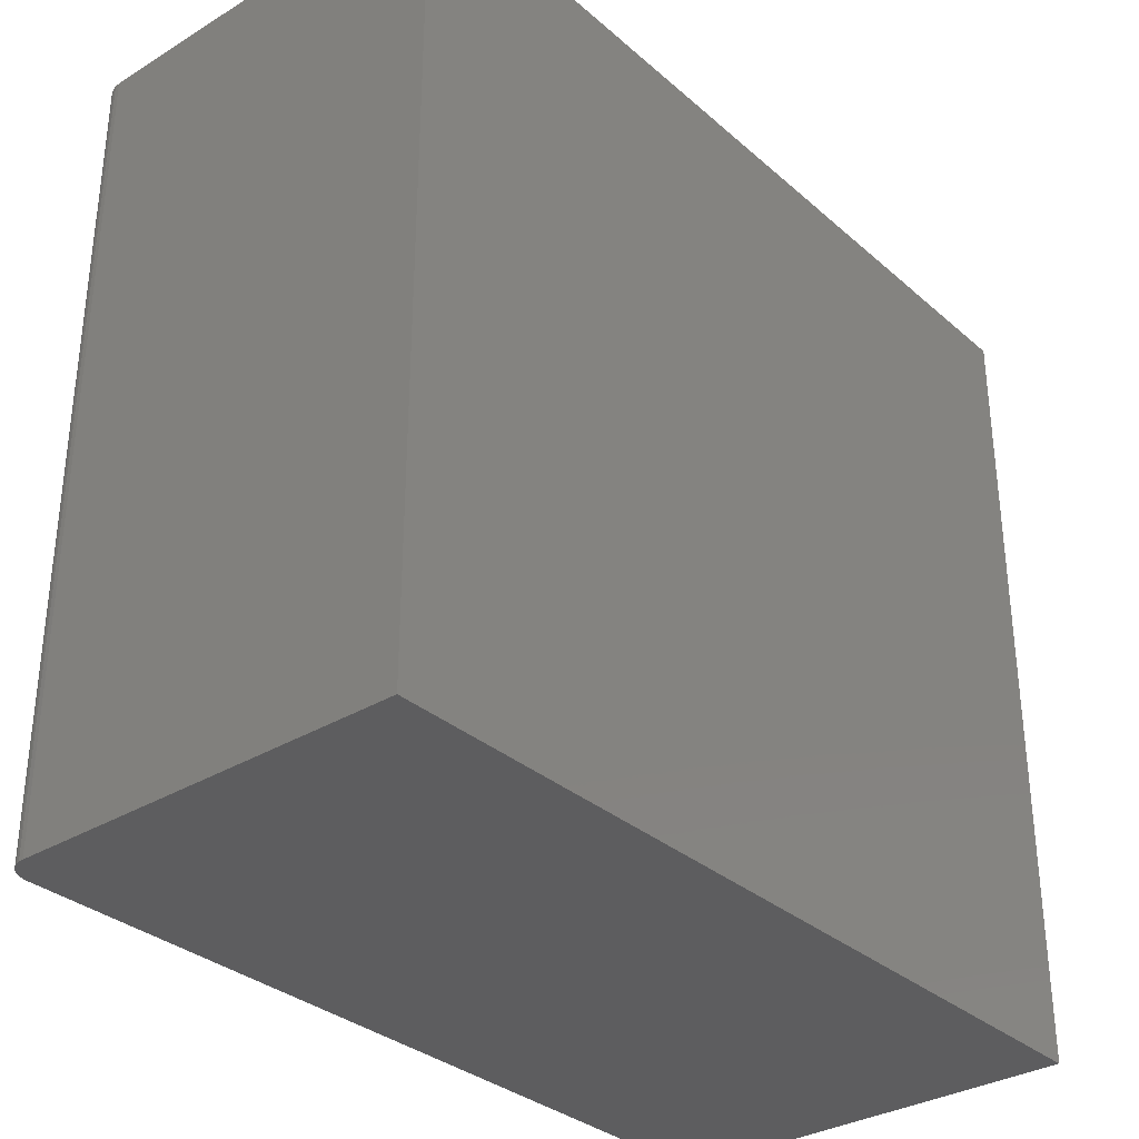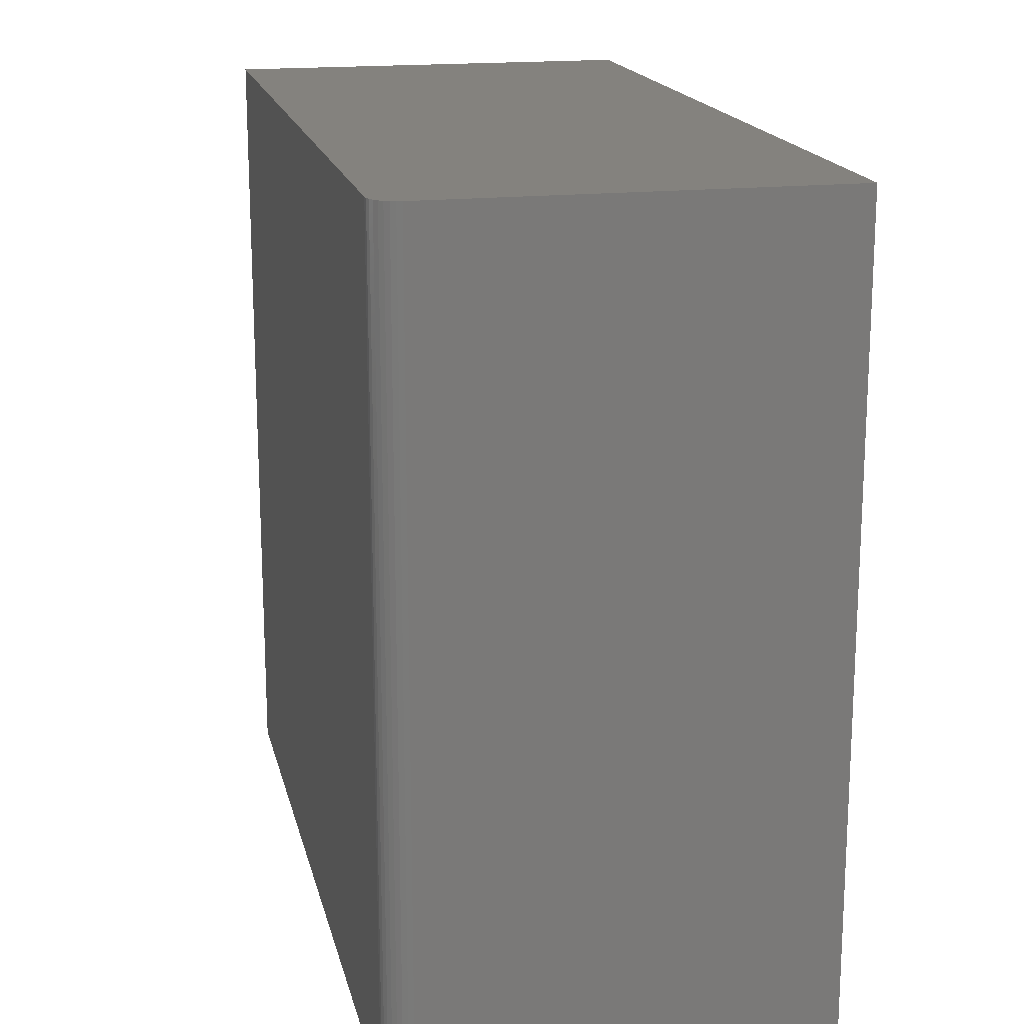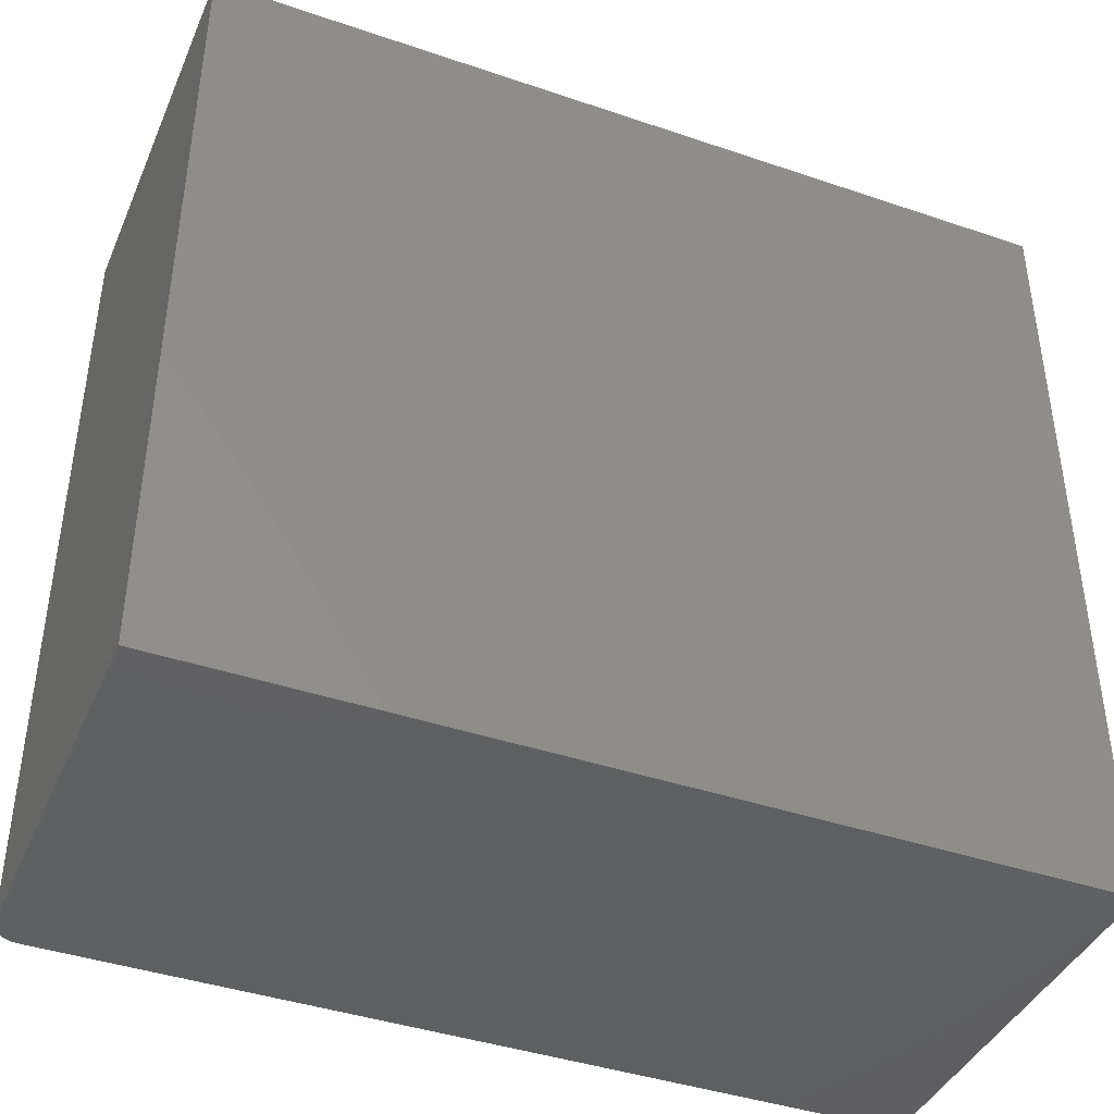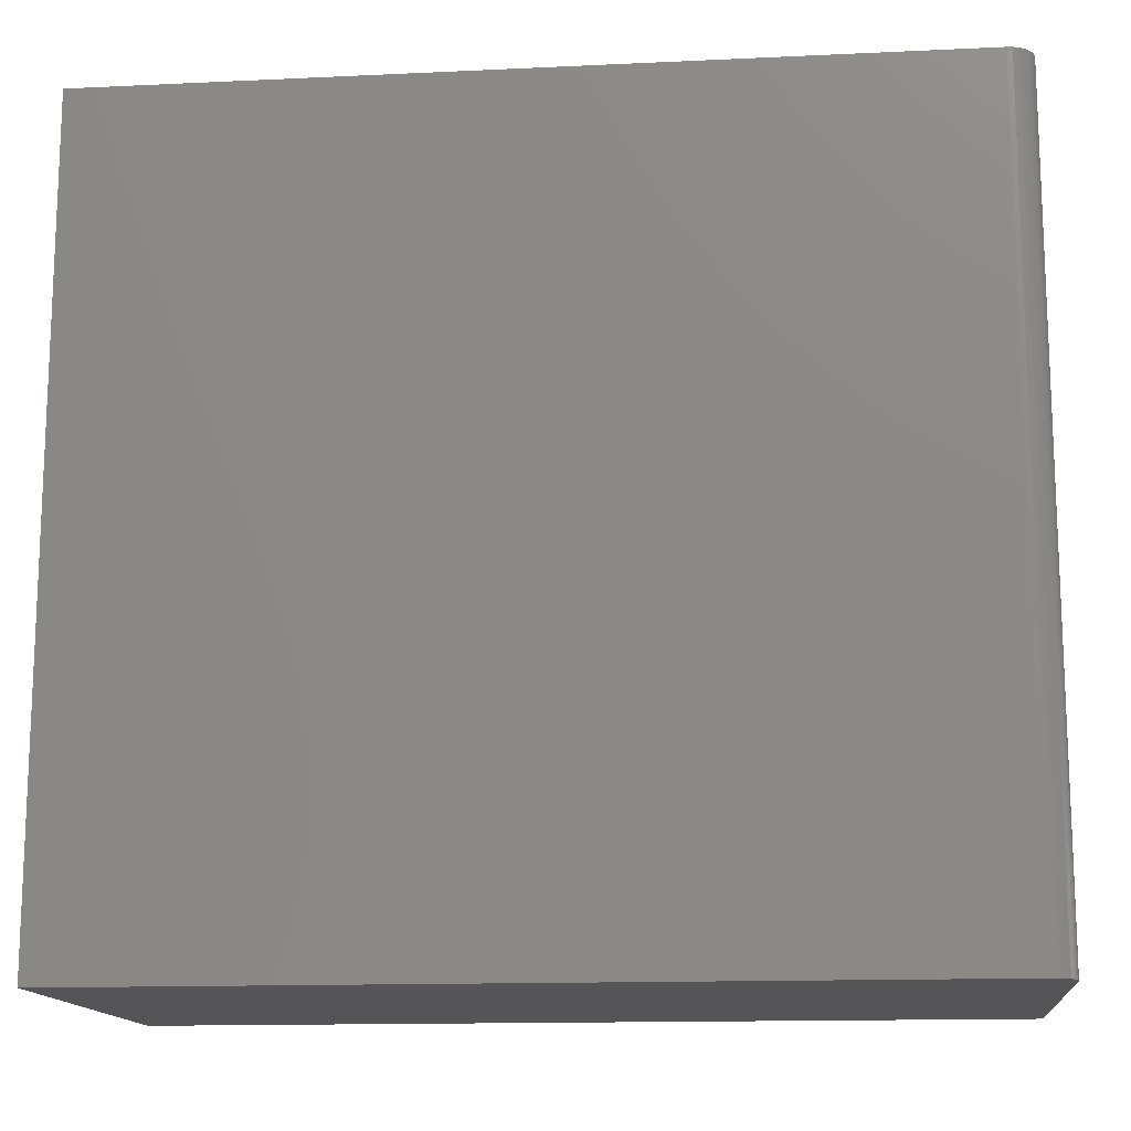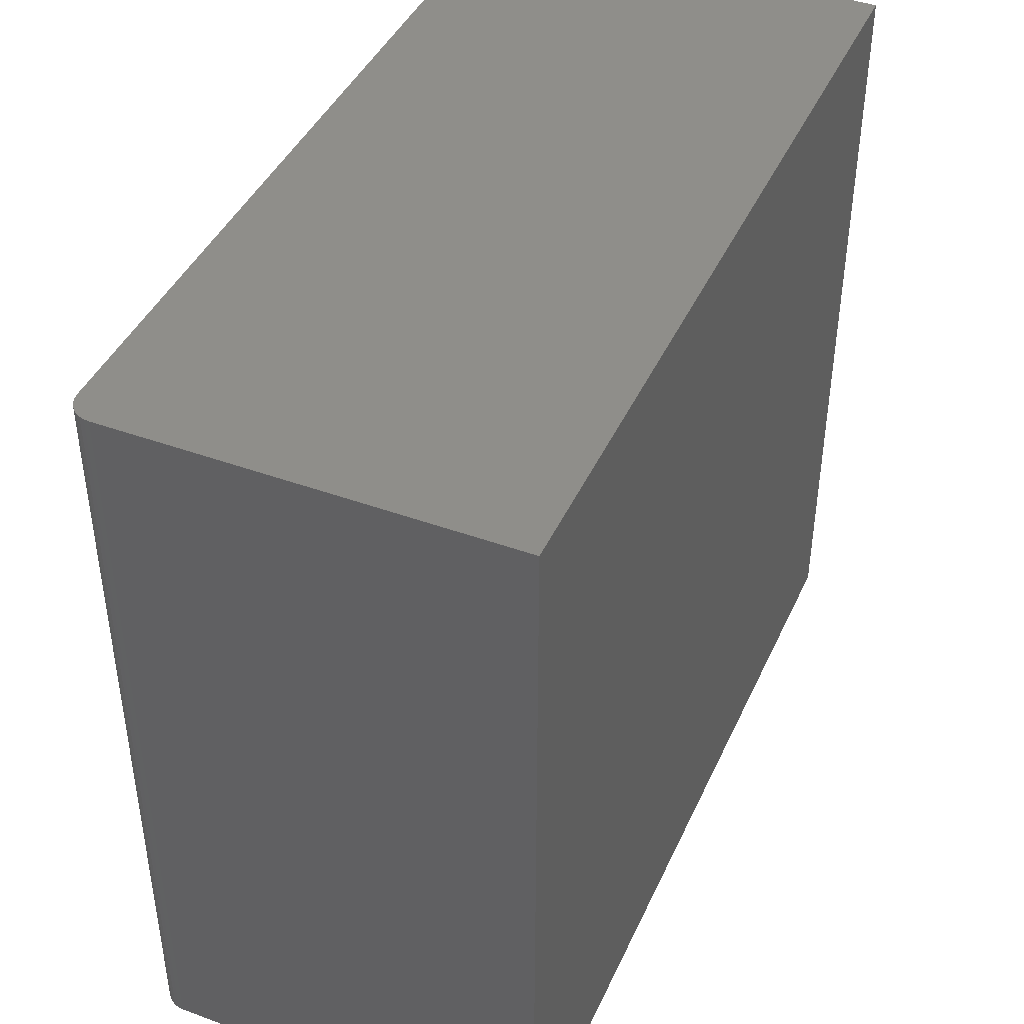
<metadata>
{"format":"stl","ext":"stl","renderer":"f3d","projection":"perspective","resolution":1024,"background":"white","views":[{"elev":-32.7,"azim":130.1,"up":"+Y"},{"elev":17.5,"azim":77.5,"up":"+Y"},{"elev":-41.3,"azim":157.6,"up":"+Y"},{"elev":-14.2,"azim":5.9,"up":"+Y"},{"elev":42.9,"azim":113.4,"up":"+Y"}]}
</metadata>
<code>
# stl→obj: 24 verts, 44 faces
v -0.5391 -0.5703 0.625
v 0.7109 -0.5703 0.625
v -0.5391 0.6238 0.625
v 0.7109 0.6238 0.625
v 0.7386 0.6238 0.6136
v 0.7259 0.6238 0.622
v 0.7326 0.6238 0.6184
v -0.5391 0.6238 0
v 0.7186 0.6238 0.6242
v 0.75 0.6238 0
v 0.7434 0.6238 0.6076
v 0.747 0.6238 0.6009
v 0.7492 0.6238 0.5936
v 0.75 0.6238 0.5859
v 0.75 -0.5703 0.5859
v 0.75 -0.5703 0
v 0.7492 -0.5703 0.5936
v 0.747 -0.5703 0.6009
v 0.7434 -0.5703 0.6076
v 0.7386 -0.5703 0.6136
v 0.7326 -0.5703 0.6184
v 0.7259 -0.5703 0.622
v 0.7186 -0.5703 0.6242
v -0.5391 -0.5703 0
f 1 2 3
f 3 2 4
f 5 6 7
f 8 3 4
f 8 4 9
f 8 9 10
f 9 6 5
f 9 5 11
f 9 11 12
f 9 12 13
f 9 13 14
f 9 14 10
f 15 16 14
f 14 16 10
f 15 17 18
f 16 15 18
f 16 18 19
f 16 19 20
f 16 20 21
f 16 21 22
f 16 22 23
f 16 23 2
f 16 2 1
f 16 1 24
f 15 14 17
f 17 14 13
f 17 13 18
f 18 13 12
f 18 12 19
f 19 12 11
f 19 11 20
f 20 11 5
f 20 5 21
f 21 5 7
f 21 7 22
f 22 7 6
f 22 6 23
f 23 6 9
f 23 9 2
f 2 9 4
f 24 8 16
f 16 8 10
f 3 8 1
f 1 8 24

</code>
